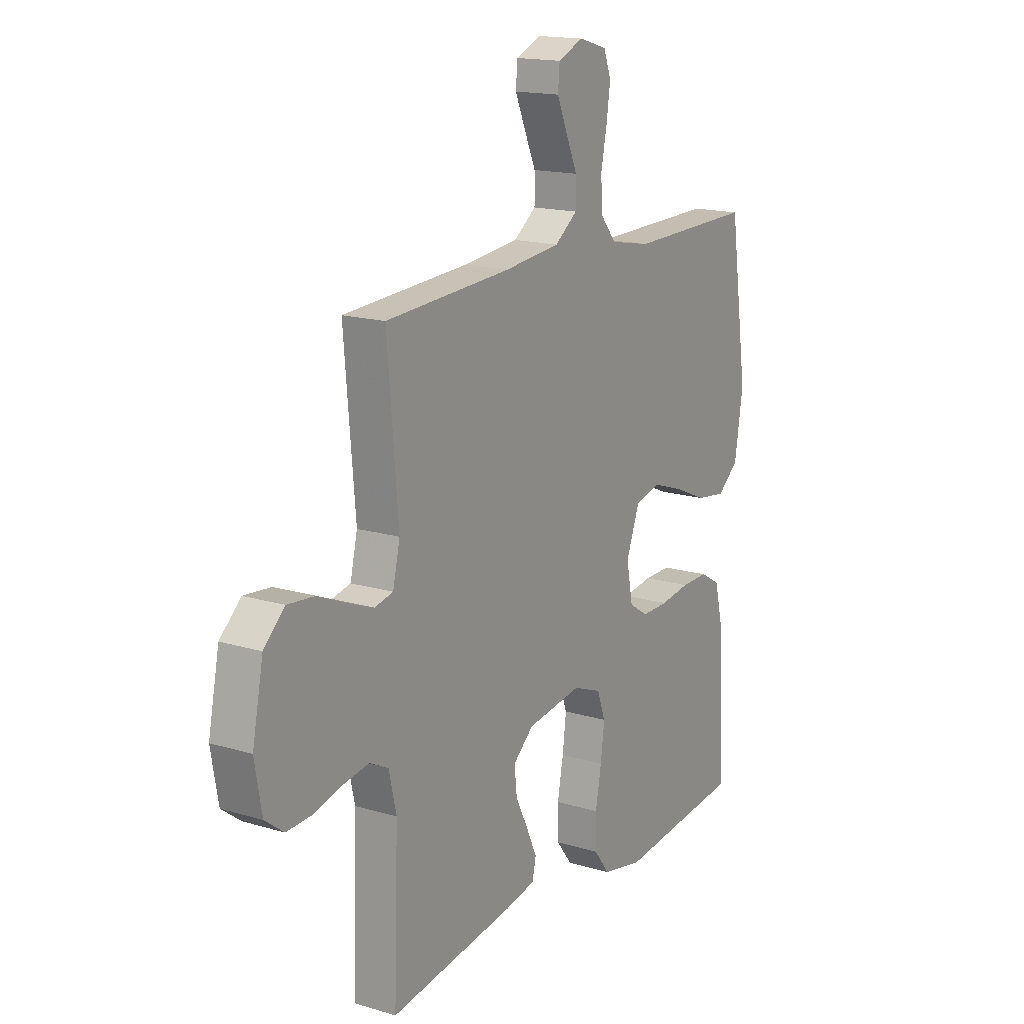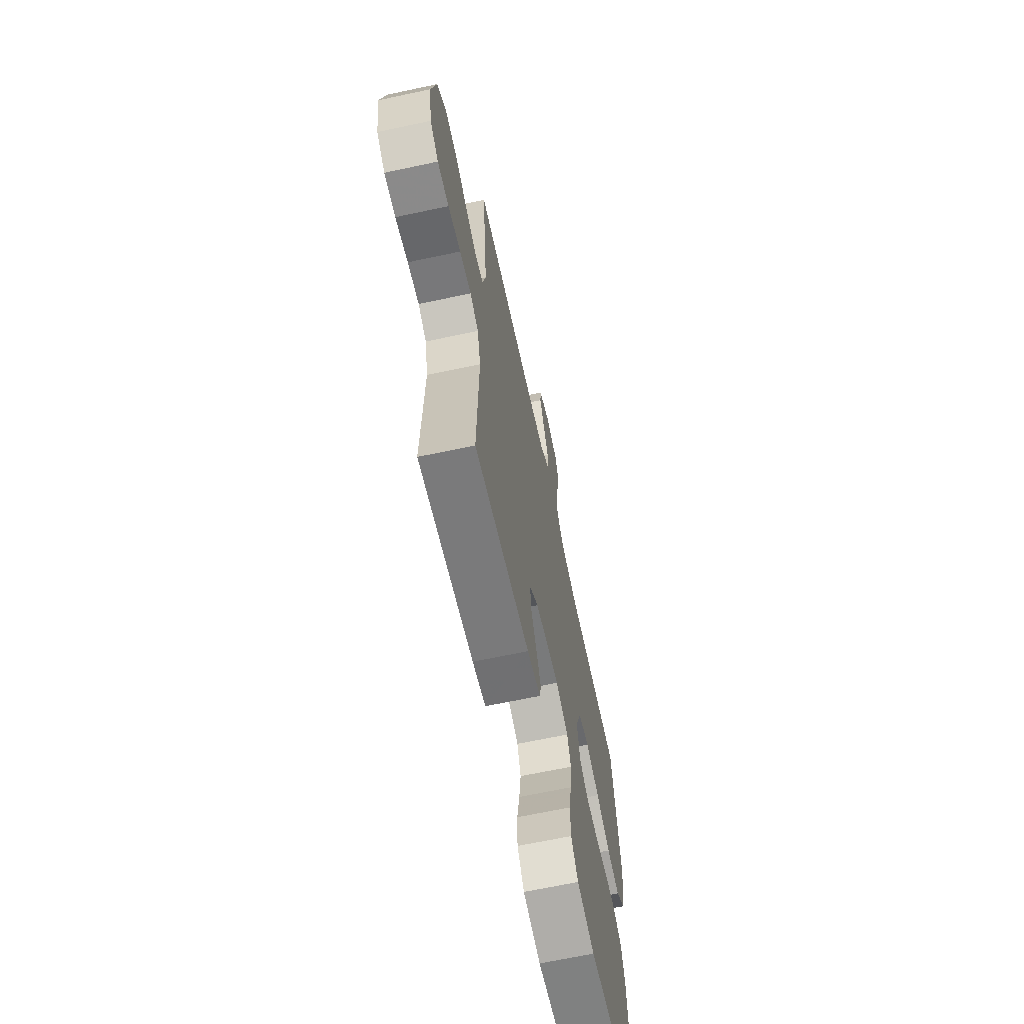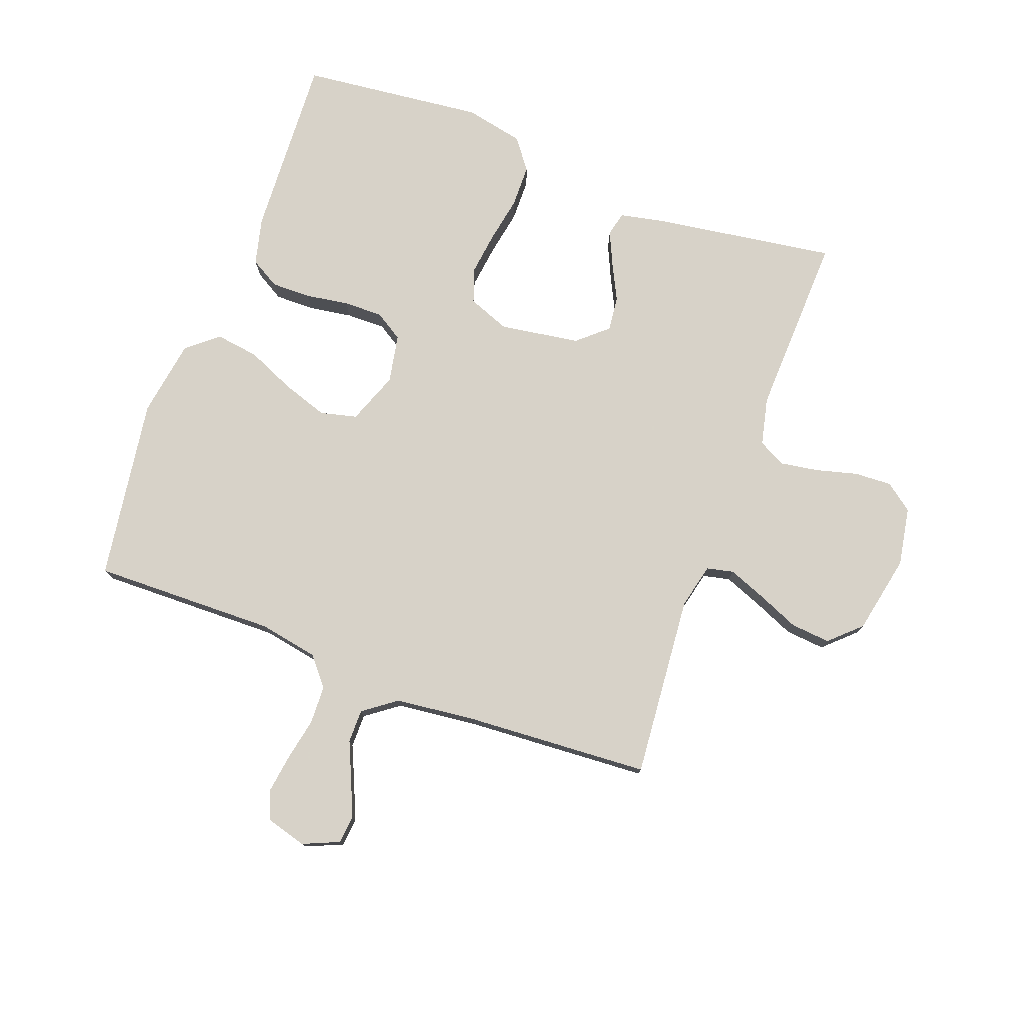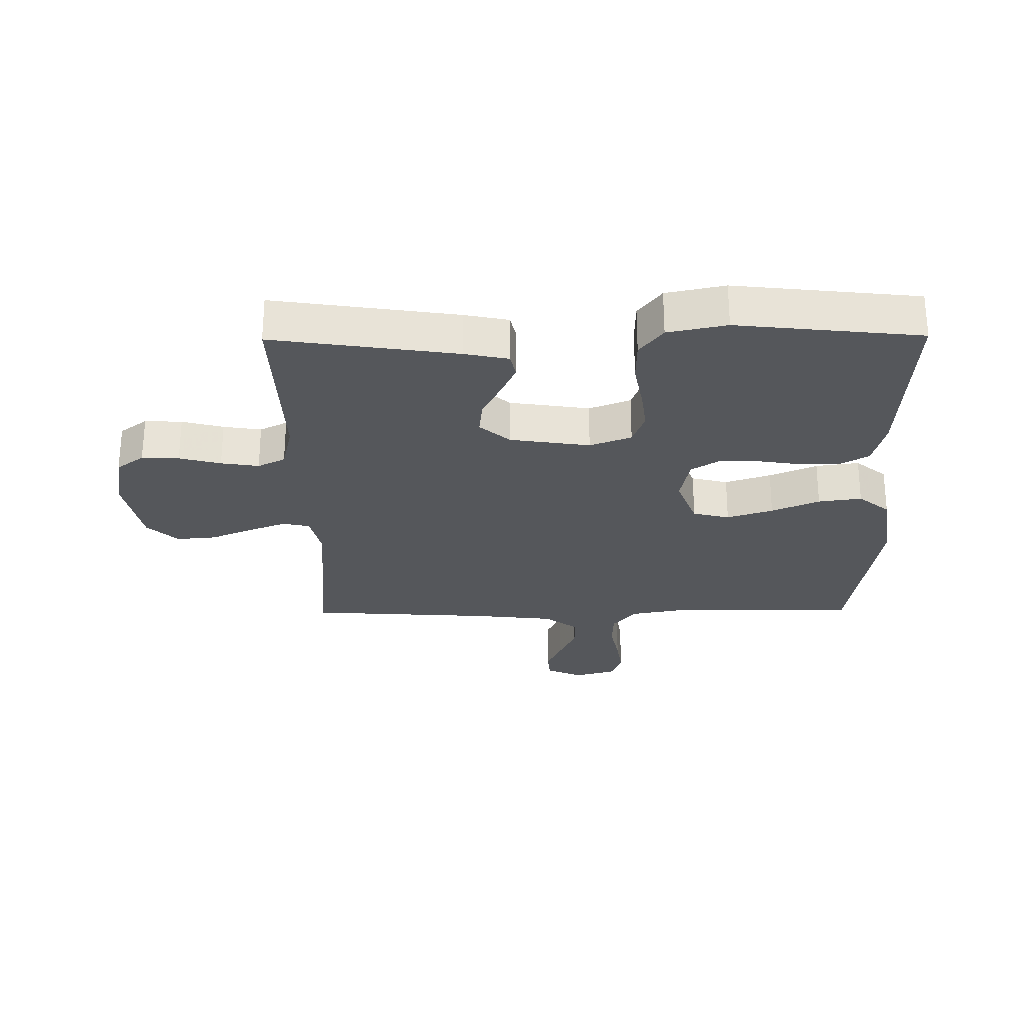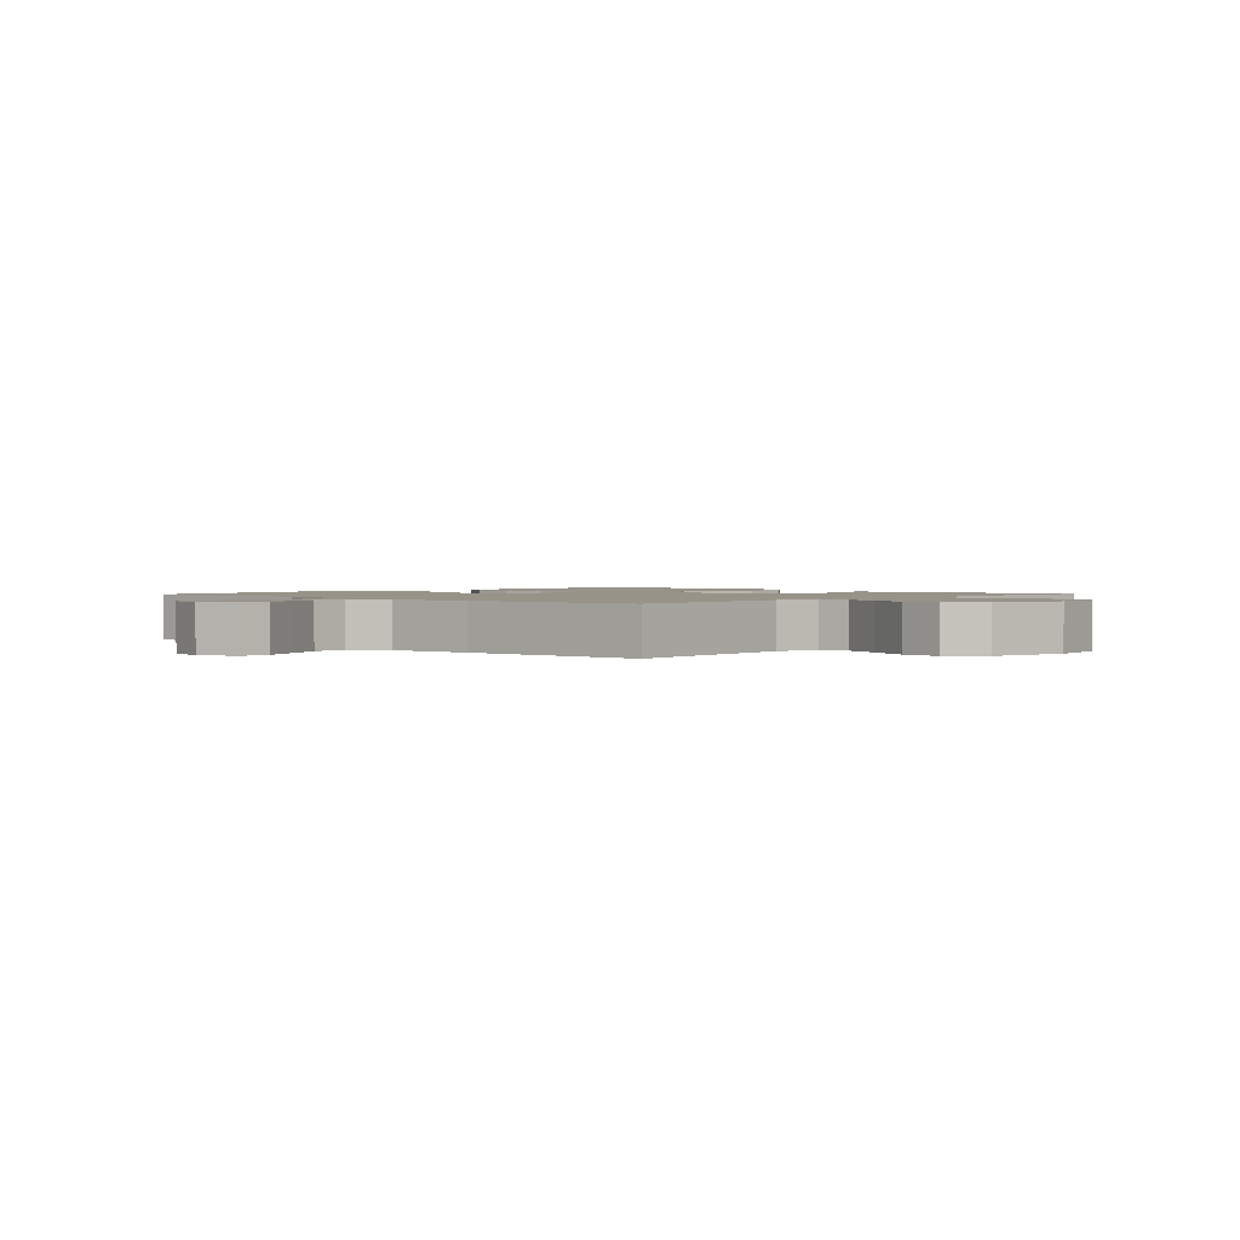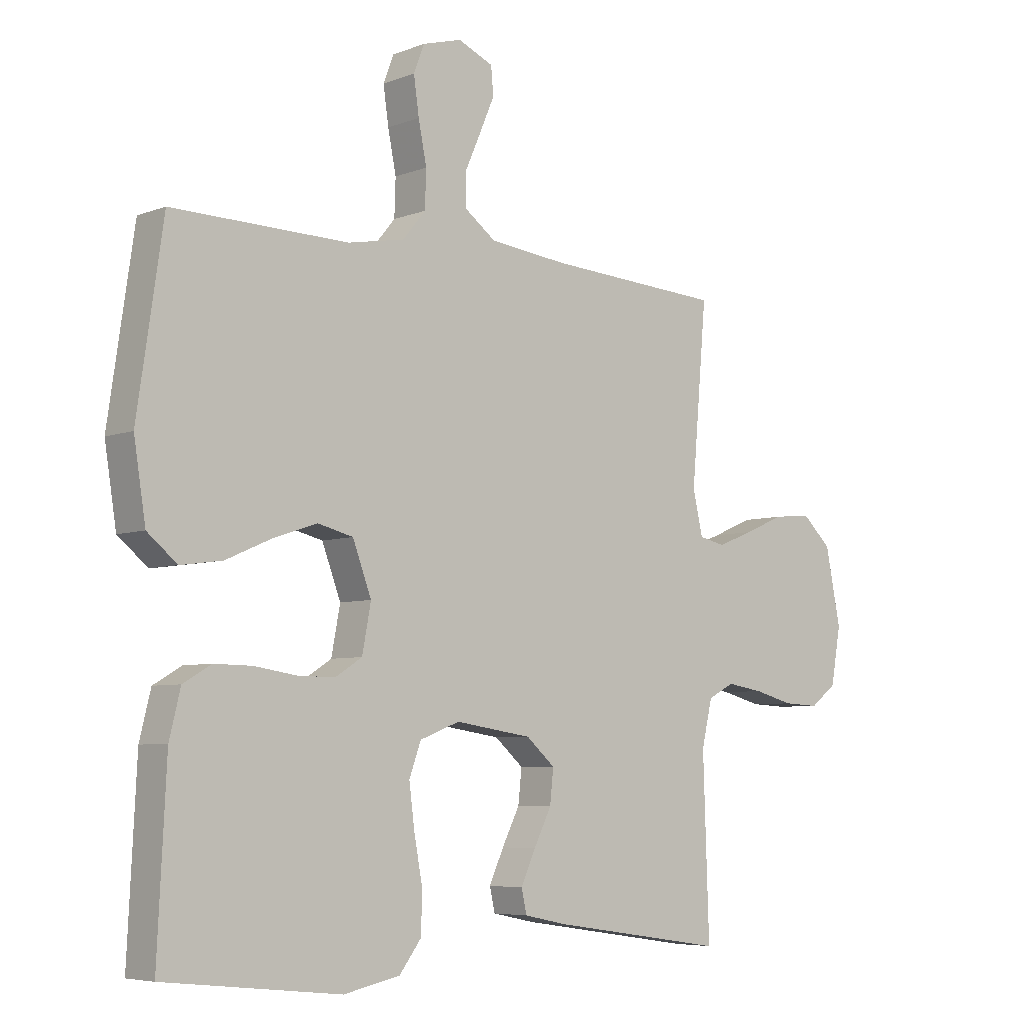
<metadata>
{"format":"obj","ext":"obj","renderer":"f3d","projection":"perspective","resolution":1024,"background":"white","views":[{"elev":16.3,"azim":121.8,"up":"+Z"},{"elev":-66.3,"azim":102.1,"up":"+Z"},{"elev":77.3,"azim":20.4,"up":"+Y"},{"elev":-27.0,"azim":-179.4,"up":"+Y"},{"elev":1.6,"azim":43.0,"up":"+Y"},{"elev":-5.9,"azim":-41.1,"up":"+Z"}]}
</metadata>
<code>
v 0.5 0.07 -0.5
v 0.2 0.07 -0.455
v 0.128 0.07 -0.44
v 0.119 0.07 -0.4
v 0.144 0.07 -0.345
v 0.174 0.07 -0.285
v 0.18 0.07 -0.228
v 0.131 0.07 -0.185
v 0 0.07 -0.165
v -0.068 0.07 -0.191
v -0.088 0.07 -0.246
v -0.079 0.07 -0.317
v -0.065 0.07 -0.393
v -0.066 0.07 -0.463
v -0.104 0.07 -0.513
v -0.2 0.07 -0.533
v -0.5 0.07 -0.5
v -0.485 0.07 -0.2
v -0.466 0.07 -0.123
v -0.418 0.07 -0.095
v -0.353 0.07 -0.096
v -0.282 0.07 -0.107
v -0.218 0.07 -0.108
v -0.172 0.07 -0.079
v -0.157 0.07 0
v -0.189 0.07 0.085
v -0.249 0.07 0.1
v -0.324 0.07 0.075
v -0.402 0.07 0.041
v -0.473 0.07 0.031
v -0.524 0.07 0.073
v -0.544 0.07 0.2
v -0.5 0.07 0.5
v -0.2 0.07 0.494
v -0.103 0.07 0.512
v -0.064 0.07 0.559
v -0.062 0.07 0.622
v -0.076 0.07 0.692
v -0.085 0.07 0.755
v -0.067 0.07 0.802
v 0 0.07 0.821
v 0.06 0.07 0.795
v 0.064 0.07 0.748
v 0.039 0.07 0.69
v 0.012 0.07 0.629
v 0.012 0.07 0.574
v 0.066 0.07 0.534
v 0.2 0.07 0.519
v 0.5 0.07 0.5
v 0.474 0.07 0.2
v 0.491 0.07 0.127
v 0.535 0.07 0.117
v 0.597 0.07 0.141
v 0.665 0.07 0.17
v 0.73 0.07 0.176
v 0.78 0.07 0.129
v 0.806 0.07 0
v 0.789 0.07 -0.096
v 0.744 0.07 -0.13
v 0.683 0.07 -0.127
v 0.615 0.07 -0.109
v 0.553 0.07 -0.099
v 0.508 0.07 -0.122
v 0.49 0.07 -0.2
v 0.5 0 -0.5
v 0.2 0 -0.455
v 0.128 0 -0.44
v 0.119 0 -0.4
v 0.144 0 -0.345
v 0.174 0 -0.285
v 0.18 0 -0.228
v 0.131 0 -0.185
v 0 0 -0.165
v -0.068 0 -0.191
v -0.088 0 -0.246
v -0.079 0 -0.317
v -0.065 0 -0.393
v -0.066 0 -0.463
v -0.104 0 -0.513
v -0.2 0 -0.533
v -0.5 0 -0.5
v -0.485 0 -0.2
v -0.466 0 -0.123
v -0.418 0 -0.095
v -0.353 0 -0.096
v -0.282 0 -0.107
v -0.218 0 -0.108
v -0.172 0 -0.079
v -0.157 0 0
v -0.189 0 0.085
v -0.249 0 0.1
v -0.324 0 0.075
v -0.402 0 0.041
v -0.473 0 0.031
v -0.524 0 0.073
v -0.544 0 0.2
v -0.5 0 0.5
v -0.2 0 0.494
v -0.103 0 0.512
v -0.064 0 0.559
v -0.062 0 0.622
v -0.076 0 0.692
v -0.085 0 0.755
v -0.067 0 0.802
v 0 0 0.821
v 0.06 0 0.795
v 0.064 0 0.748
v 0.039 0 0.69
v 0.012 0 0.629
v 0.012 0 0.574
v 0.066 0 0.534
v 0.2 0 0.519
v 0.5 0 0.5
v 0.474 0 0.2
v 0.491 0 0.127
v 0.535 0 0.117
v 0.597 0 0.141
v 0.665 0 0.17
v 0.73 0 0.176
v 0.78 0 0.129
v 0.806 0 0
v 0.789 0 -0.096
v 0.744 0 -0.13
v 0.683 0 -0.127
v 0.615 0 -0.109
v 0.553 0 -0.099
v 0.508 0 -0.122
v 0.49 0 -0.2
f 59 60 61
f 58 59 61
f 57 58 61
f 56 57 61
f 55 56 61
f 54 55 61
f 53 54 61
f 52 53 61 62
f 51 52 62 63
f 48 49 50
f 51 63 64
f 50 51 64
f 48 50 64
f 47 48 64
f 43 44 45
f 42 43 45
f 41 42 45
f 40 41 45
f 39 40 45
f 38 39 45
f 37 38 45
f 36 37 45 46
f 47 64 1
f 46 47 1
f 36 46 1
f 35 36 1
f 32 33 34
f 31 32 34
f 30 31 34
f 29 30 34
f 28 29 34
f 20 21 22
f 19 20 22
f 18 19 22
f 17 18 22
f 16 17 22
f 15 16 22
f 14 15 22
f 13 14 22
f 12 13 22
f 11 12 22 23
f 10 11 23 24
f 4 5 6
f 3 4 6
f 2 3 6
f 1 2 6
f 1 6 7
f 35 1 7 8
f 27 28 34 35
f 26 27 35
f 35 8 9
f 26 35 9
f 25 26 9
f 9 10 24 25
f 125 124 123
f 125 123 122
f 125 122 121
f 125 121 120
f 125 120 119
f 125 119 118
f 125 118 117
f 126 125 117 116
f 127 126 116 115
f 114 113 112
f 128 127 115
f 128 115 114
f 128 114 112
f 128 112 111
f 109 108 107
f 109 107 106
f 109 106 105
f 109 105 104
f 109 104 103
f 109 103 102
f 109 102 101
f 110 109 101 100
f 65 128 111
f 65 111 110
f 65 110 100
f 65 100 99
f 98 97 96
f 98 96 95
f 98 95 94
f 98 94 93
f 98 93 92
f 86 85 84
f 86 84 83
f 86 83 82
f 86 82 81
f 86 81 80
f 86 80 79
f 86 79 78
f 86 78 77
f 86 77 76
f 87 86 76 75
f 88 87 75 74
f 70 69 68
f 70 68 67
f 70 67 66
f 70 66 65
f 71 70 65
f 72 71 65 99
f 99 98 92 91
f 99 91 90
f 73 72 99
f 73 99 90
f 73 90 89
f 89 88 74 73
f 1 65 66 2
f 2 66 67 3
f 3 67 68 4
f 4 68 69 5
f 5 69 70 6
f 6 70 71 7
f 7 71 72 8
f 8 72 73 9
f 9 73 74 10
f 10 74 75 11
f 11 75 76 12
f 12 76 77 13
f 13 77 78 14
f 14 78 79 15
f 15 79 80 16
f 16 80 81 17
f 17 81 82 18
f 18 82 83 19
f 19 83 84 20
f 20 84 85 21
f 21 85 86 22
f 22 86 87 23
f 23 87 88 24
f 24 88 89 25
f 25 89 90 26
f 26 90 91 27
f 27 91 92 28
f 28 92 93 29
f 29 93 94 30
f 30 94 95 31
f 31 95 96 32
f 32 96 97 33
f 33 97 98 34
f 34 98 99 35
f 35 99 100 36
f 36 100 101 37
f 37 101 102 38
f 38 102 103 39
f 39 103 104 40
f 40 104 105 41
f 41 105 106 42
f 42 106 107 43
f 43 107 108 44
f 44 108 109 45
f 45 109 110 46
f 46 110 111 47
f 47 111 112 48
f 48 112 113 49
f 49 113 114 50
f 50 114 115 51
f 51 115 116 52
f 52 116 117 53
f 53 117 118 54
f 54 118 119 55
f 55 119 120 56
f 56 120 121 57
f 57 121 122 58
f 58 122 123 59
f 59 123 124 60
f 60 124 125 61
f 61 125 126 62
f 62 126 127 63
f 63 127 128 64
f 64 128 65 1

</code>
